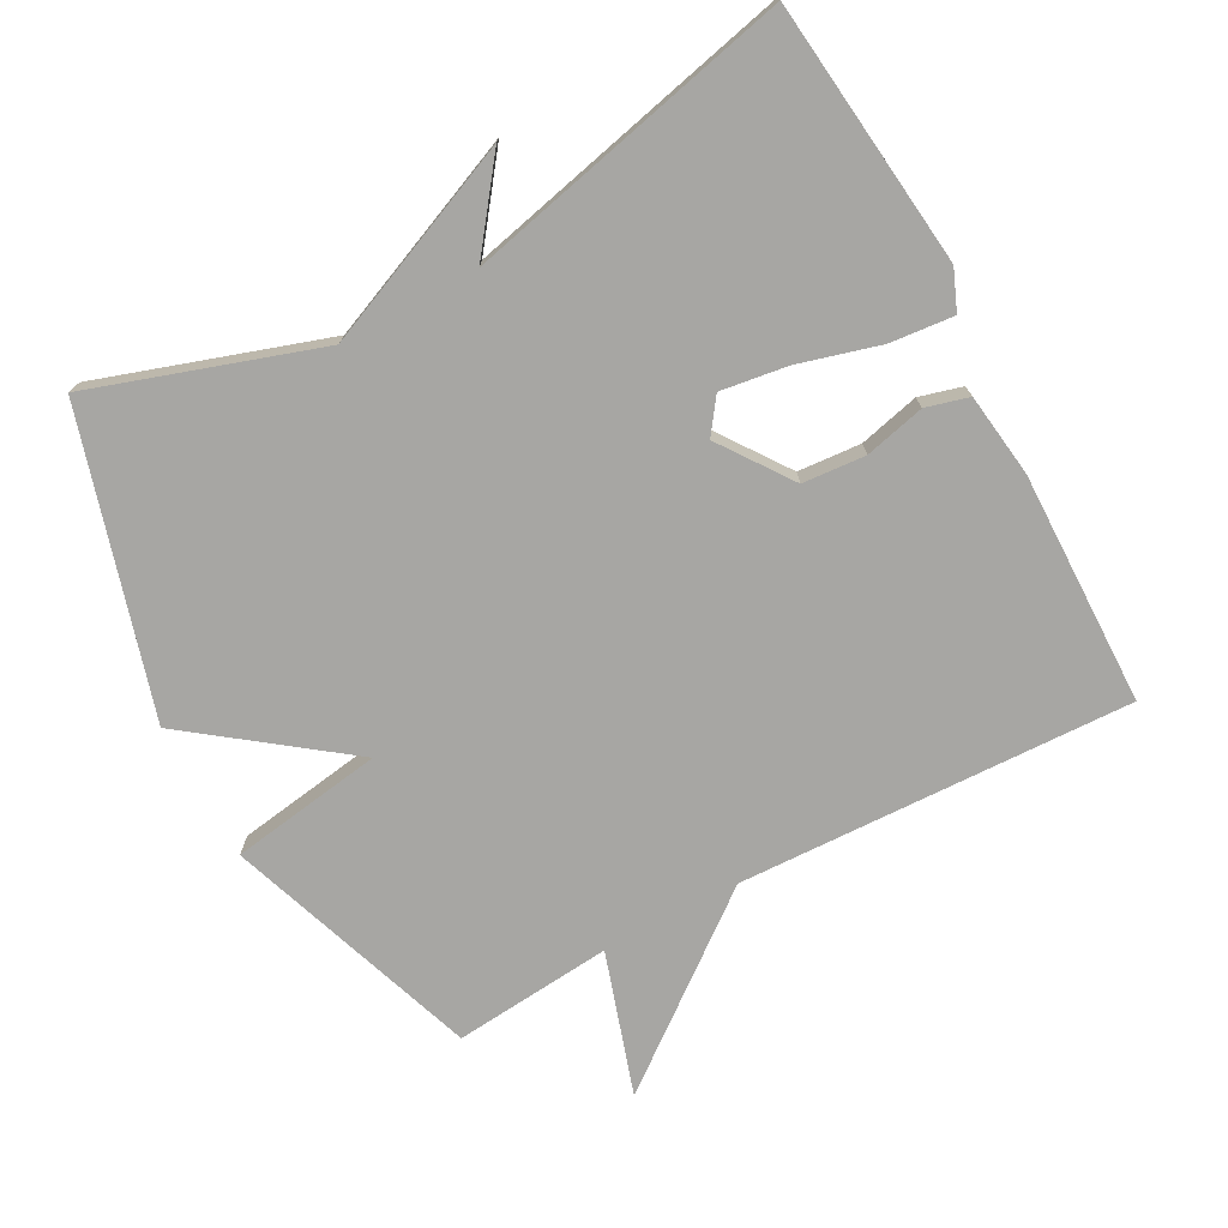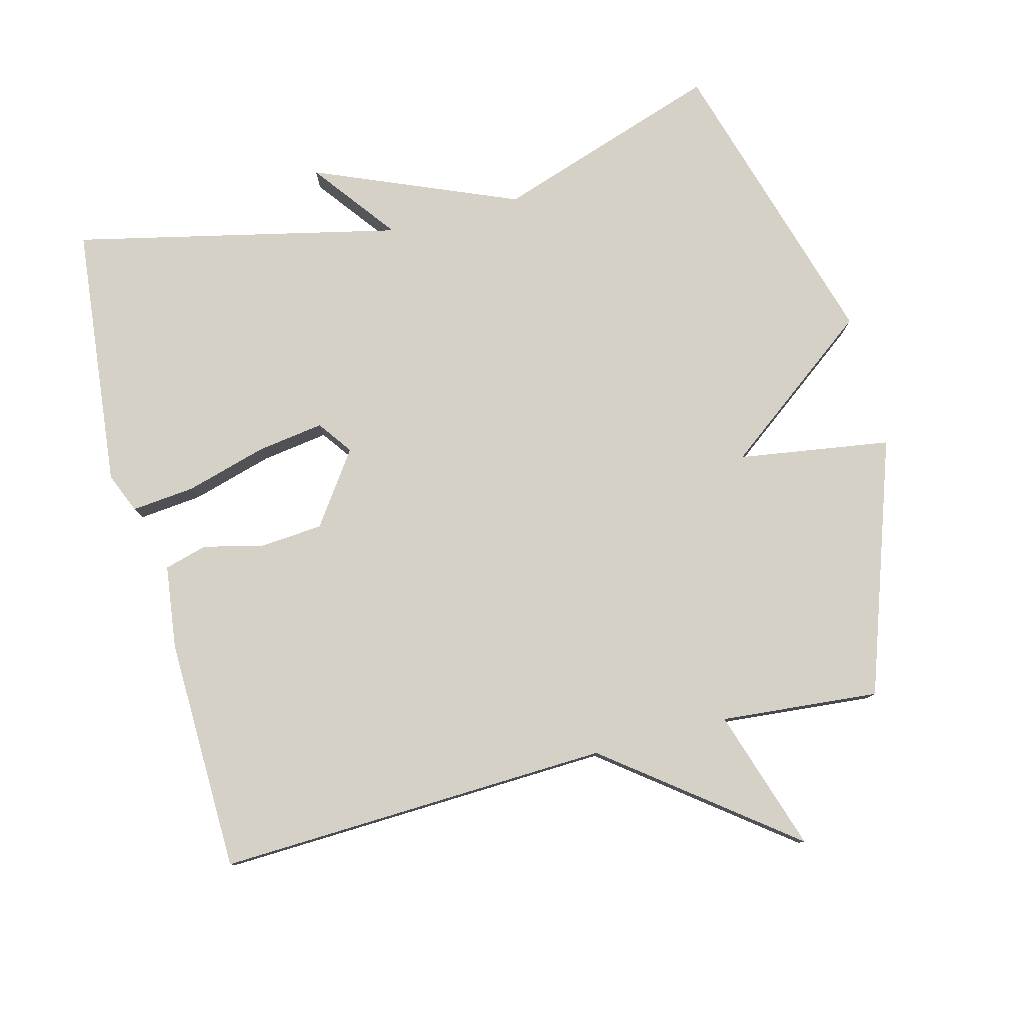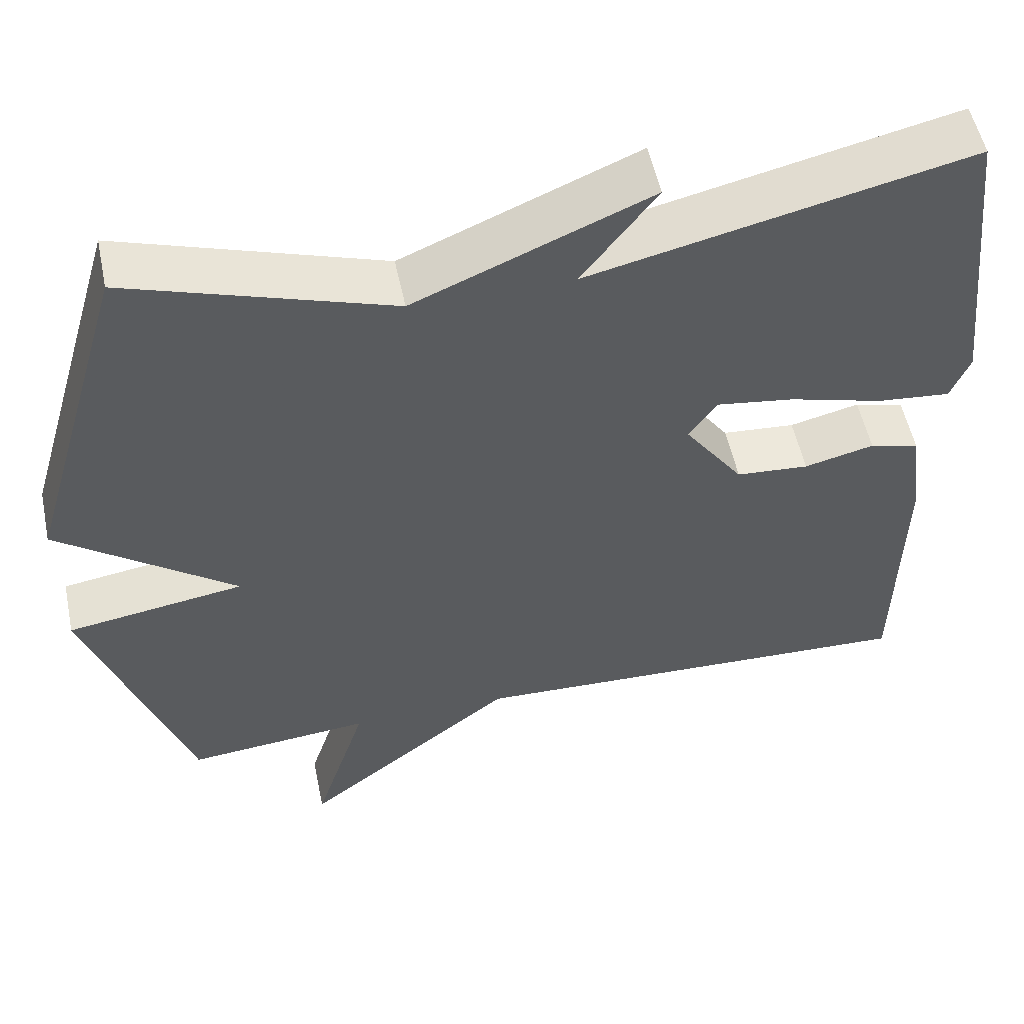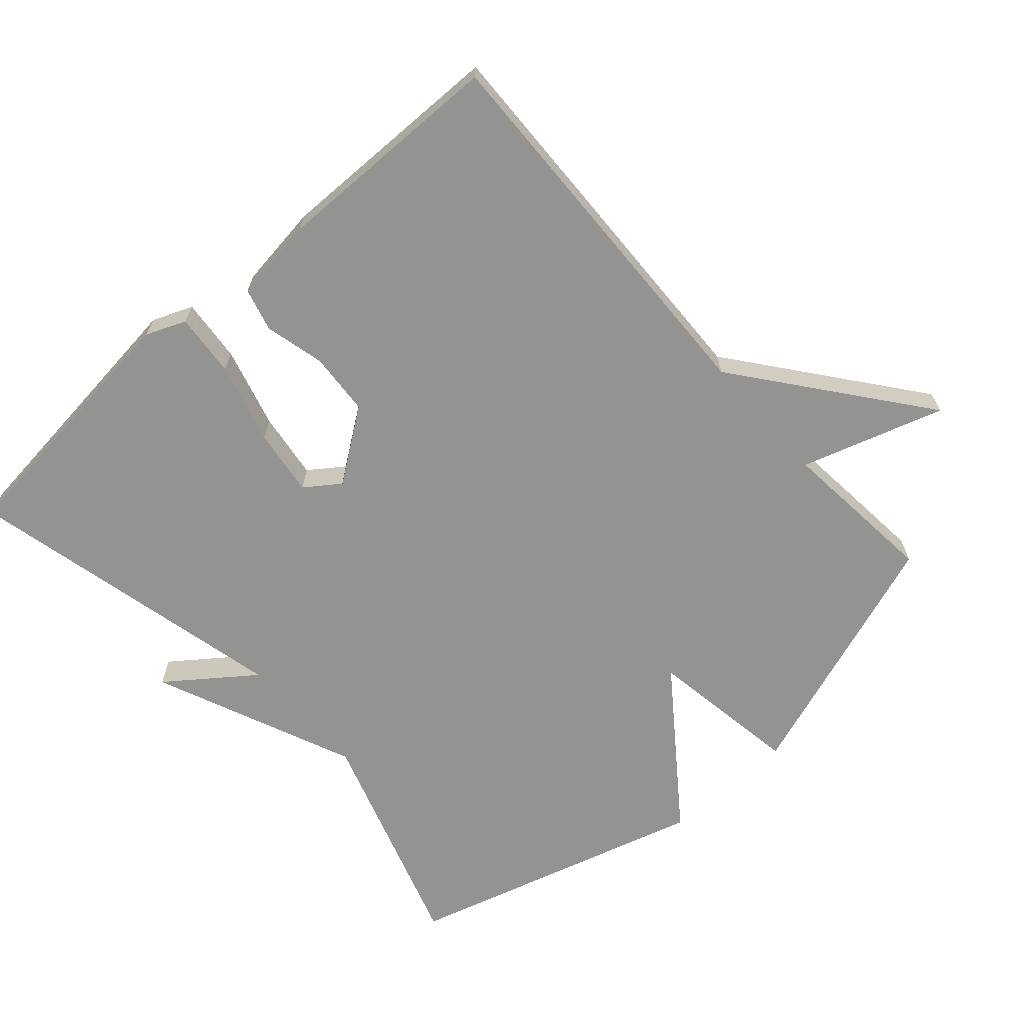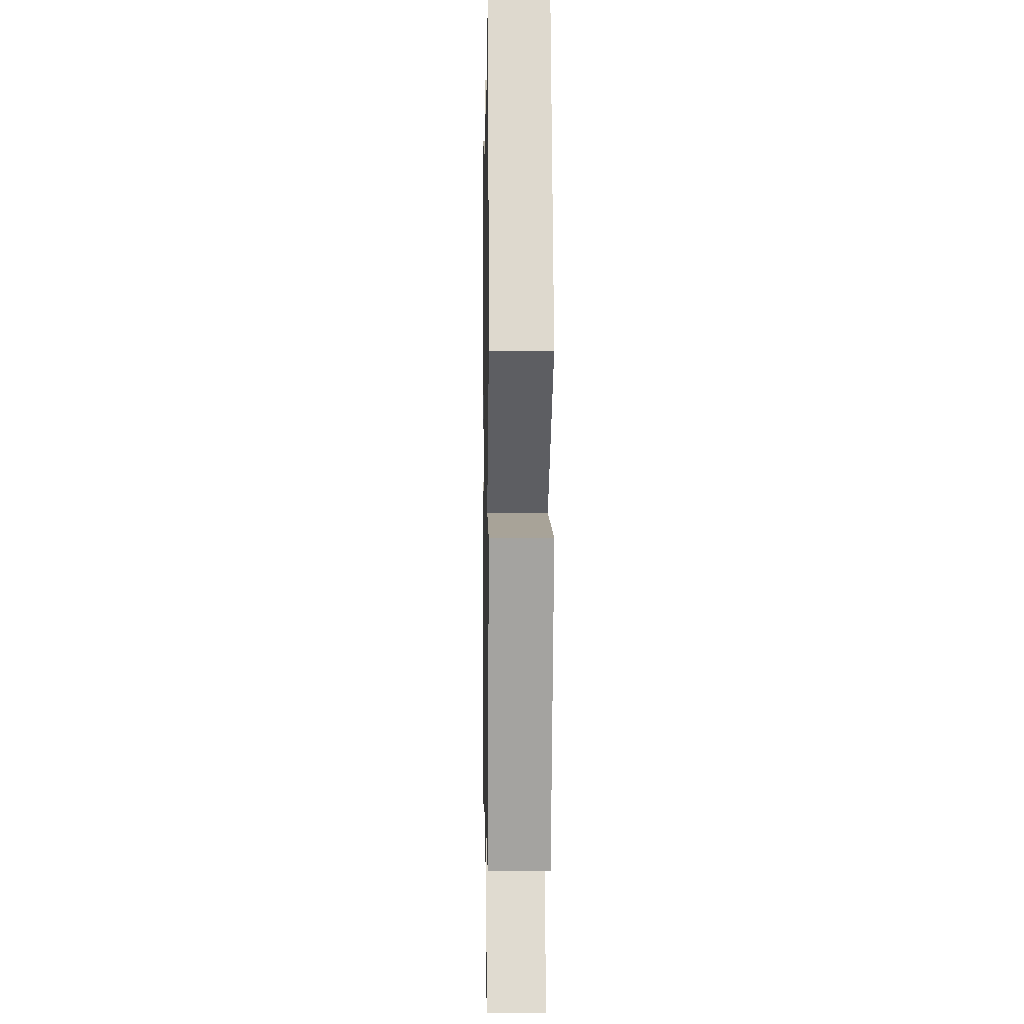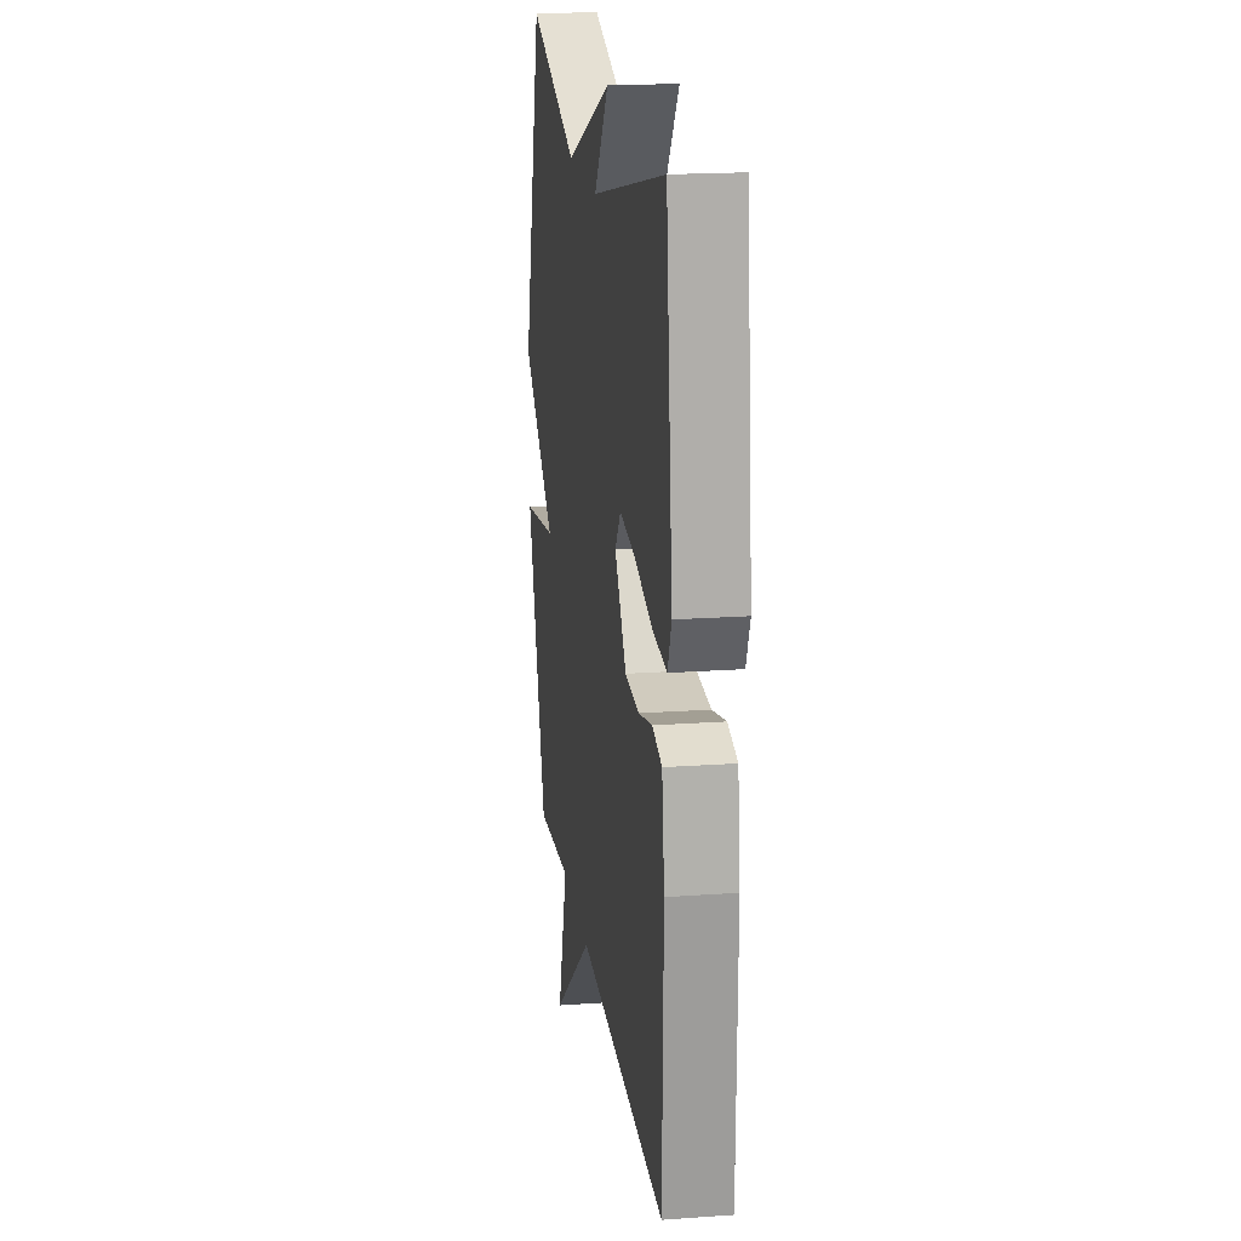
<metadata>
{"format":"obj","ext":"obj","renderer":"f3d","projection":"perspective","resolution":1024,"background":"white","views":[{"elev":-74.1,"azim":28.4,"up":"+Y"},{"elev":79.7,"azim":165.3,"up":"+Y"},{"elev":53.7,"azim":-11.8,"up":"+Z"},{"elev":-66.7,"azim":131.8,"up":"+Y"},{"elev":-1.9,"azim":-91.0,"up":"+Z"},{"elev":19.1,"azim":82.2,"up":"+Z"}]}
</metadata>
<code>
v -0.5 0.07 -0.5
v -0.627 0.07 -0.132
v -0.406 0.07 -0.098
v -0.627 0.07 0.068
v -0.5 0.07 0.5
v -0.173 0.07 0.392
v 0.12 0.07 0.515
v 0.027 0.07 0.392
v 0.5 0.07 0.5
v 0.542 0.07 0.118
v 0.518 0.07 0.06
v 0.426 0.07 0.069
v 0.309 0.07 0.102
v 0.212 0.07 0.116
v 0.176 0.07 0.066
v 0.25 0.07 -0.038
v 0.341 0.07 -0.045
v 0.428 0.07 -0.024
v 0.49 0.07 -0.041
v 0.506 0.07 -0.162
v 0.5 0.07 -0.5
v -0.07 0.07 -0.479
v -0.336 0.07 -0.685
v -0.27 0.07 -0.479
v -0.5 0 -0.5
v -0.627 0 -0.132
v -0.406 0 -0.098
v -0.627 0 0.068
v -0.5 0 0.5
v -0.173 0 0.392
v 0.12 0 0.515
v 0.027 0 0.392
v 0.5 0 0.5
v 0.542 0 0.118
v 0.518 0 0.06
v 0.426 0 0.069
v 0.309 0 0.102
v 0.212 0 0.116
v 0.176 0 0.066
v 0.25 0 -0.038
v 0.341 0 -0.045
v 0.428 0 -0.024
v 0.49 0 -0.041
v 0.506 0 -0.162
v 0.5 0 -0.5
v -0.07 0 -0.479
v -0.336 0 -0.685
v -0.27 0 -0.479
f 22 23 24
f 20 21 22
f 19 20 22
f 18 19 22
f 17 18 22
f 16 17 22 24
f 15 16 24 1
f 11 12 13
f 10 11 13
f 9 10 13
f 8 9 13
f 8 13 14
f 6 7 8
f 14 15 1
f 8 14 1
f 6 8 1
f 3 4 5 6
f 1 2 3
f 1 3 6
f 48 47 46
f 46 45 44
f 46 44 43
f 46 43 42
f 46 42 41
f 48 46 41 40
f 25 48 40 39
f 37 36 35
f 37 35 34
f 37 34 33
f 37 33 32
f 38 37 32
f 32 31 30
f 25 39 38
f 25 38 32
f 25 32 30
f 30 29 28 27
f 27 26 25
f 30 27 25
f 1 25 26 2
f 2 26 27 3
f 3 27 28 4
f 4 28 29 5
f 5 29 30 6
f 6 30 31 7
f 7 31 32 8
f 8 32 33 9
f 9 33 34 10
f 10 34 35 11
f 11 35 36 12
f 12 36 37 13
f 13 37 38 14
f 14 38 39 15
f 15 39 40 16
f 16 40 41 17
f 17 41 42 18
f 18 42 43 19
f 19 43 44 20
f 20 44 45 21
f 21 45 46 22
f 22 46 47 23
f 23 47 48 24
f 24 48 25 1

</code>
